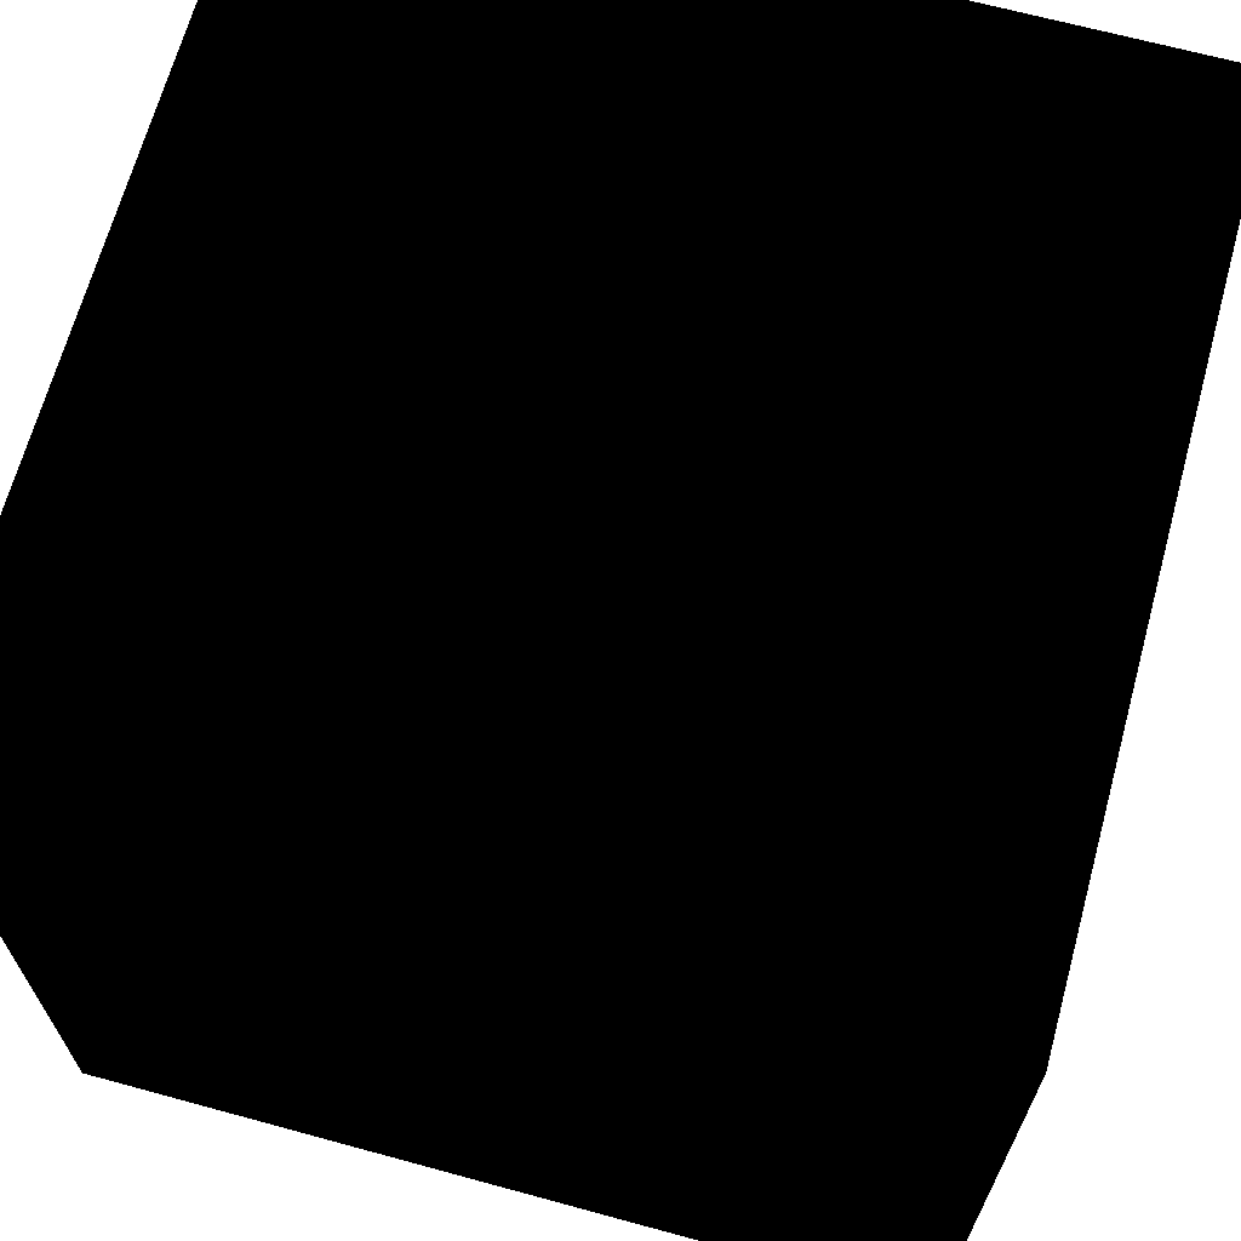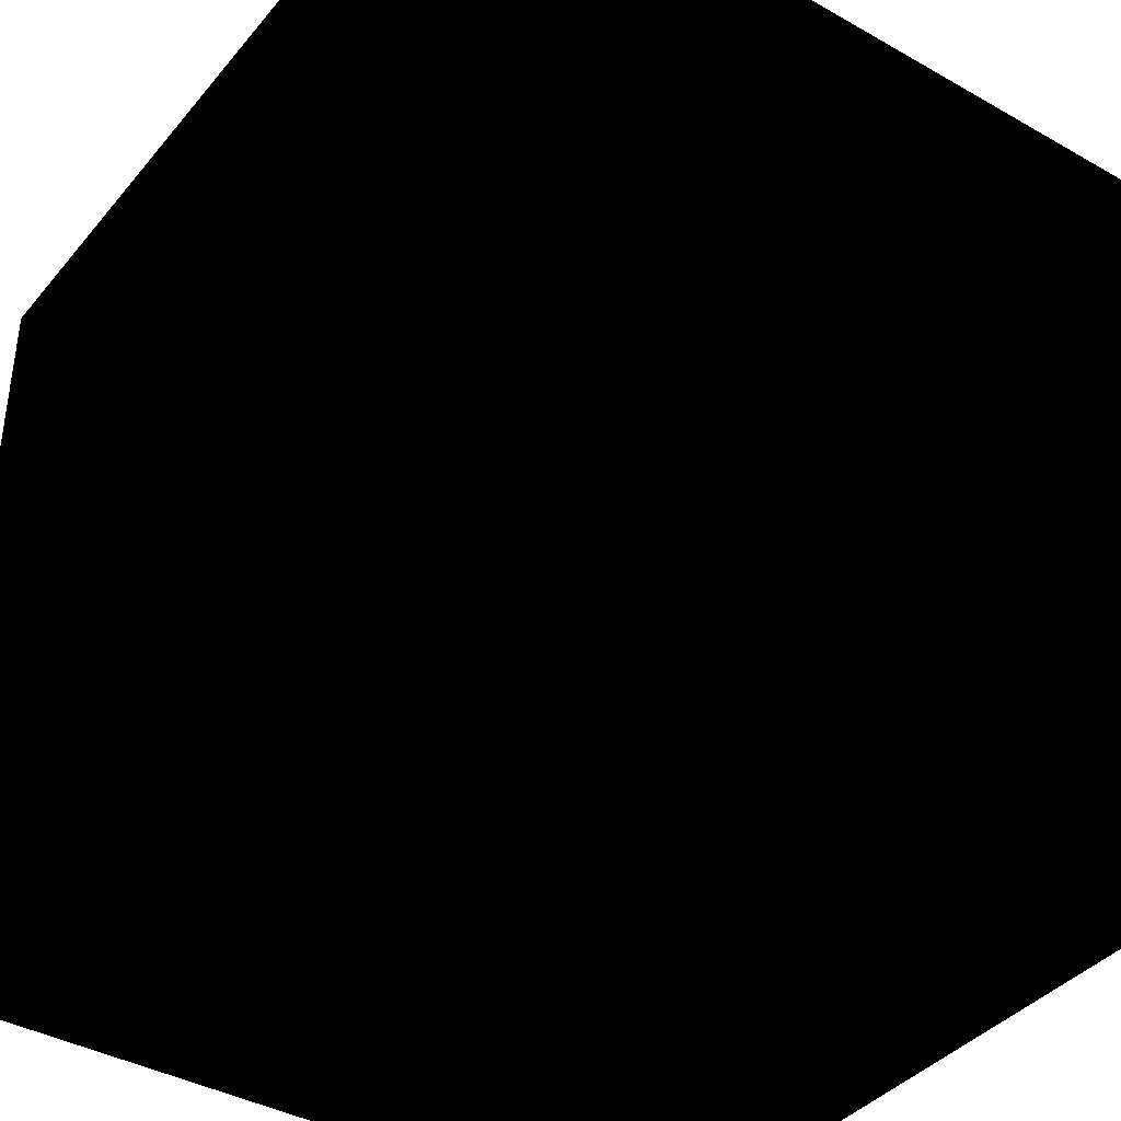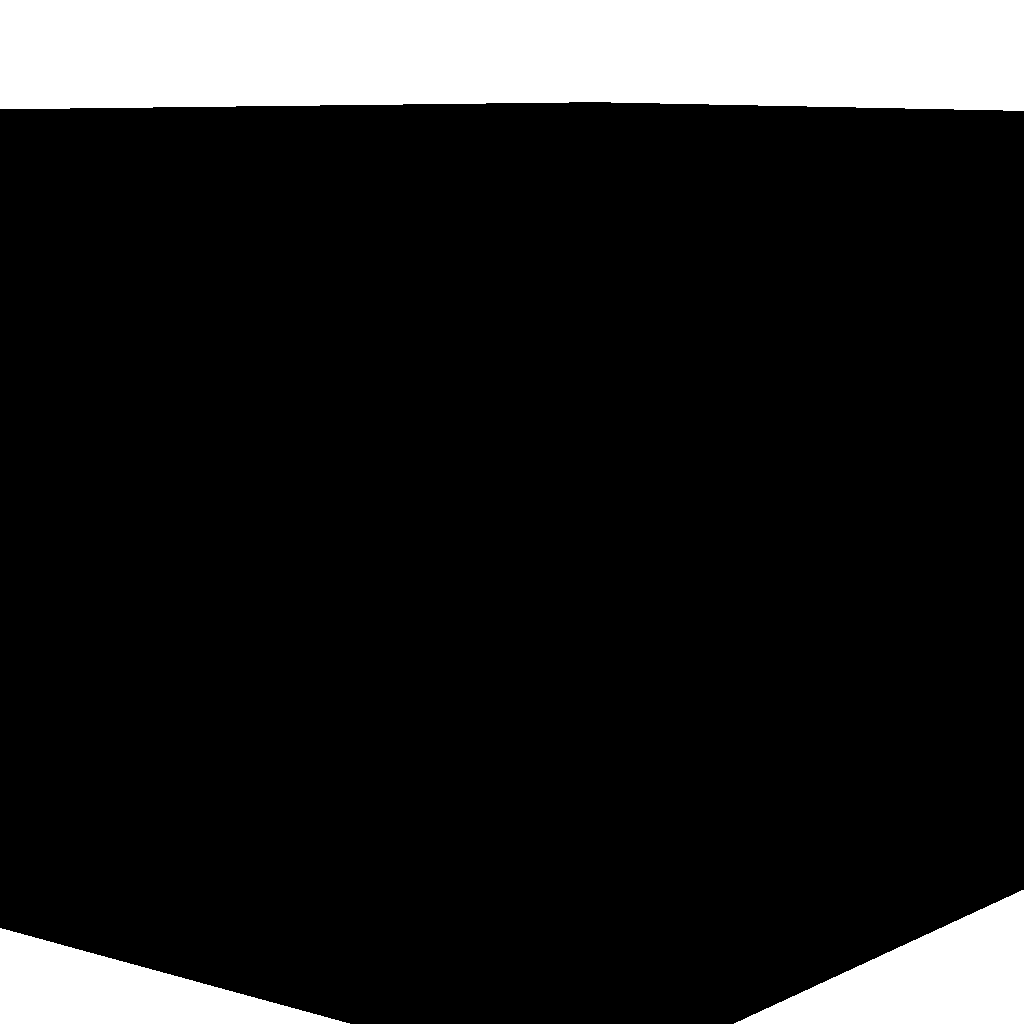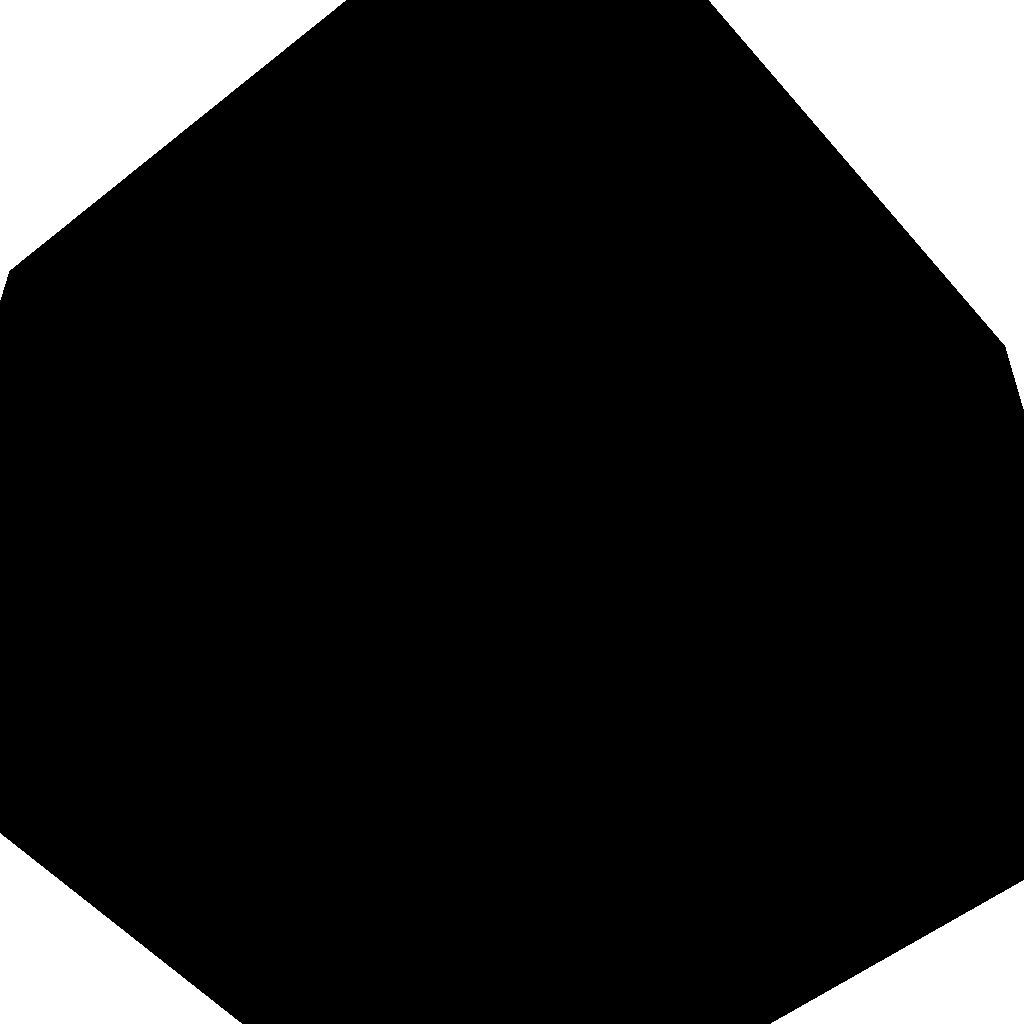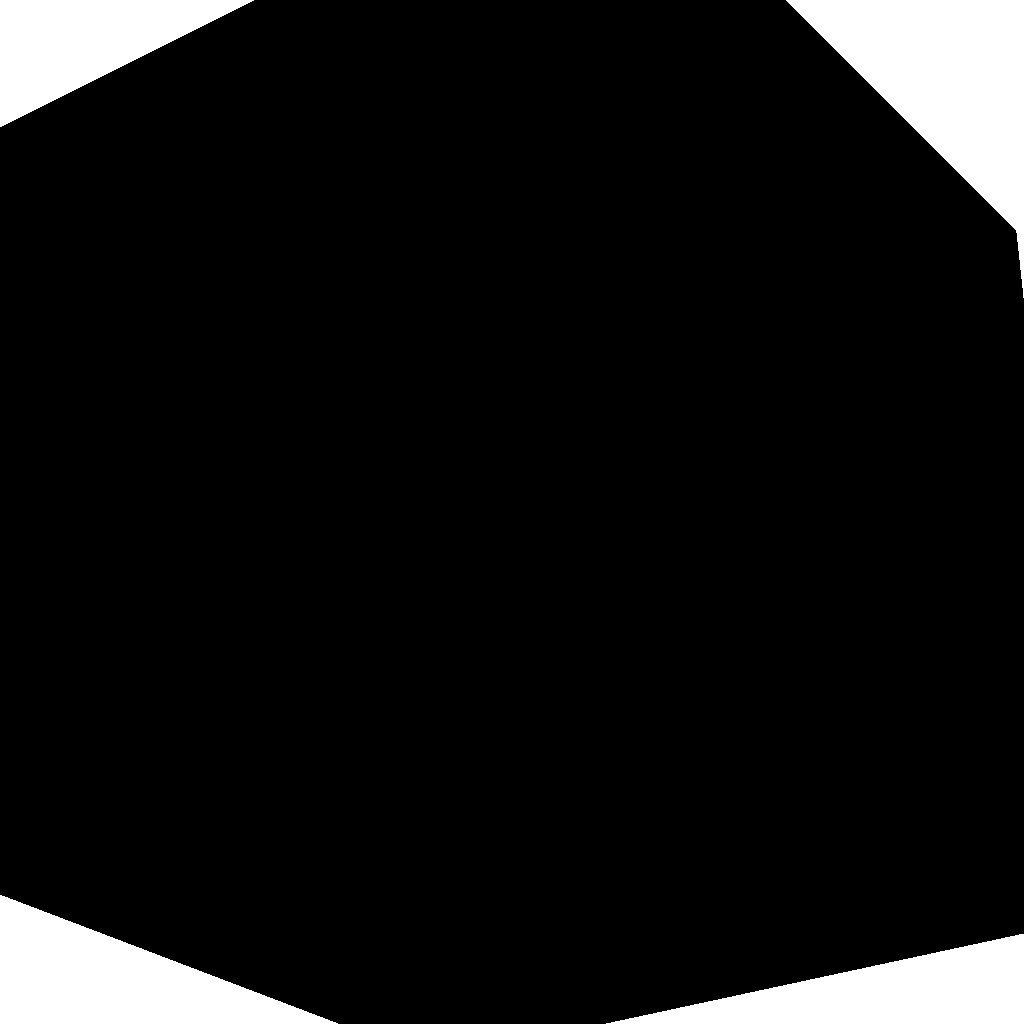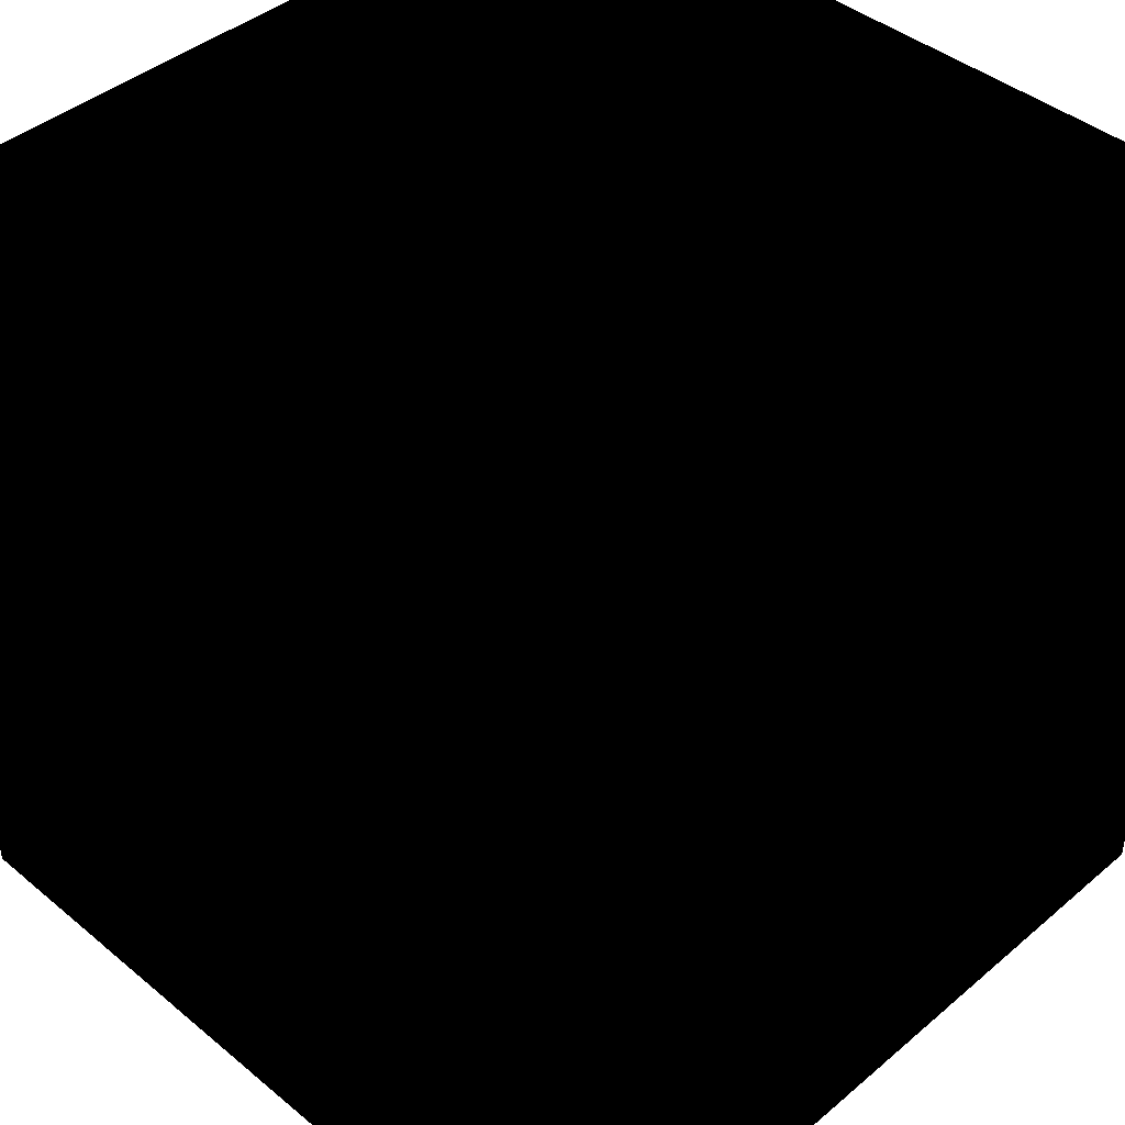
<metadata>
{"format":"obj","ext":"obj","renderer":"f3d","projection":"perspective","resolution":1024,"background":"white","views":[{"elev":67.2,"azim":15.3,"up":"+Z"},{"elev":-39.1,"azim":54.7,"up":"+Y"},{"elev":7.9,"azim":-51.6,"up":"+Z"},{"elev":-54.9,"azim":-140.0,"up":"+Y"},{"elev":-28.1,"azim":-143.8,"up":"+Y"},{"elev":42.1,"azim":-135.3,"up":"+Z"}]}
</metadata>
<code>
v -1 -1 1
v 1 -1 1
v 1 1 1
v -1 1 1
v 1 -1 -1
v -1 -1 -1
v -1 1 -1
v 1 1 -1
f 1 2 3
f 4 1 3
f 5 6 7
f 8 5 7
f 6 1 4
f 7 6 4
f 2 5 8
f 3 2 8
f 4 3 8
f 7 4 8
f 6 5 2
f 1 6 2

</code>
